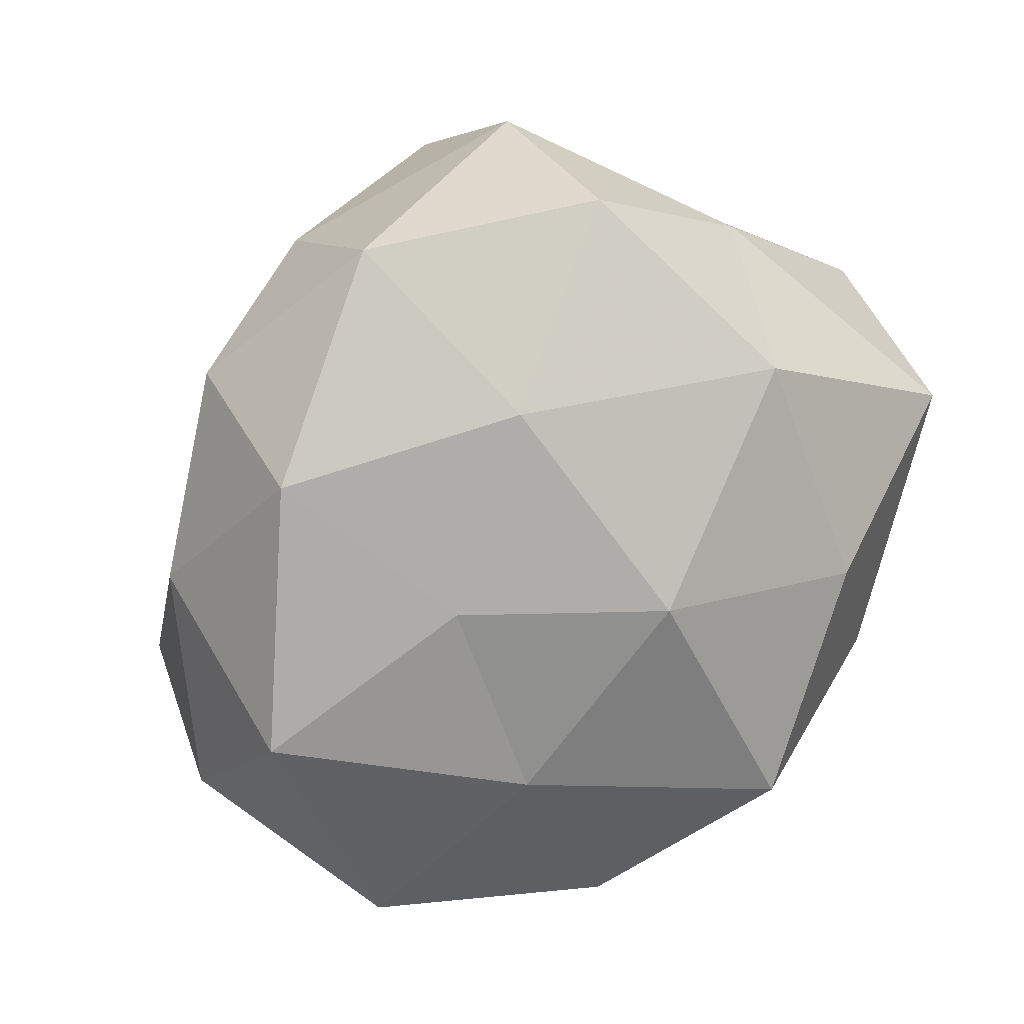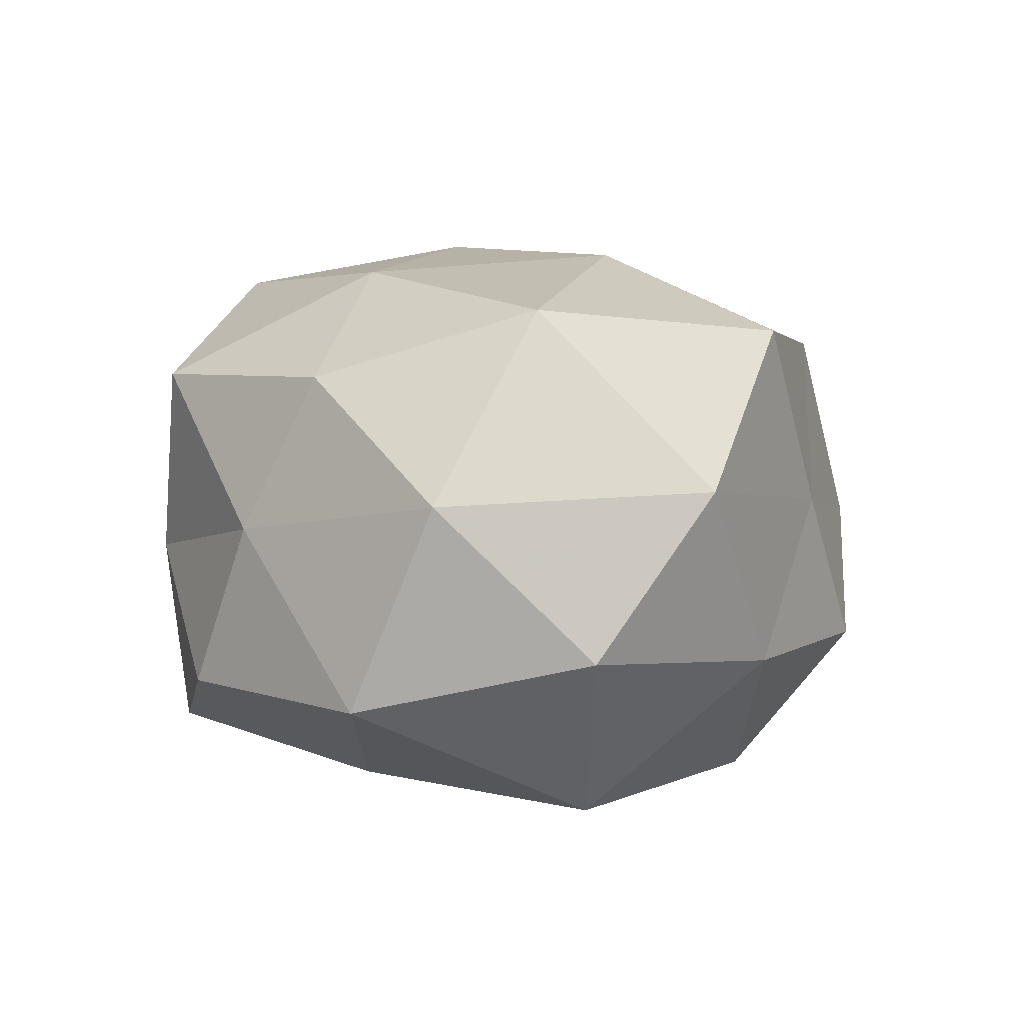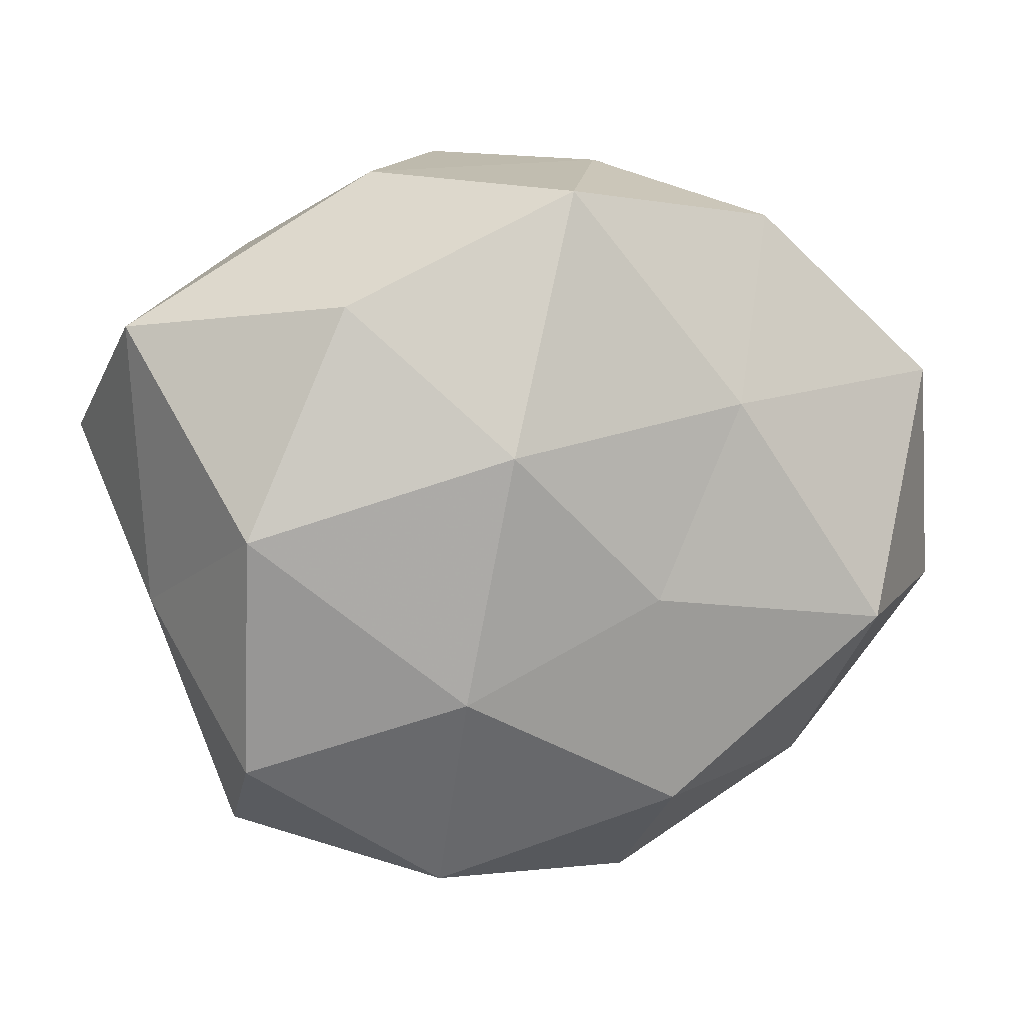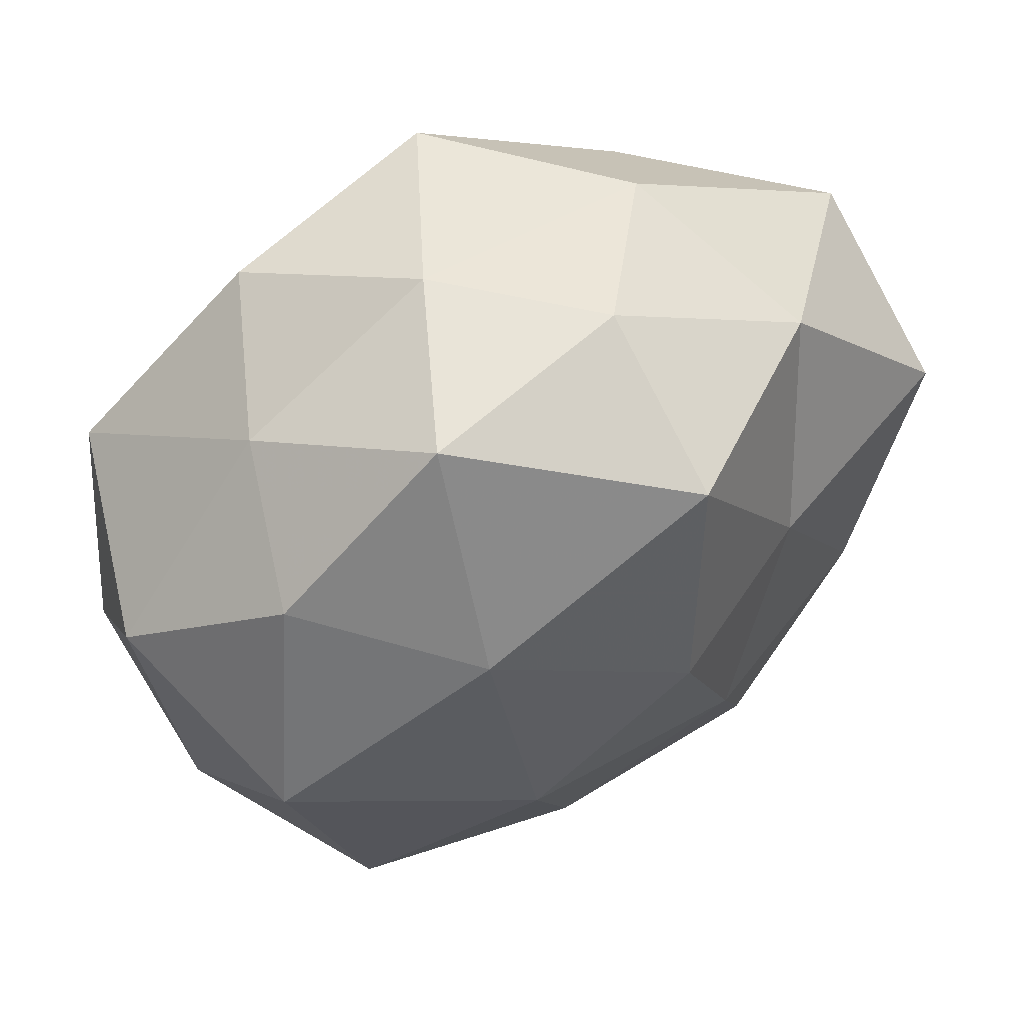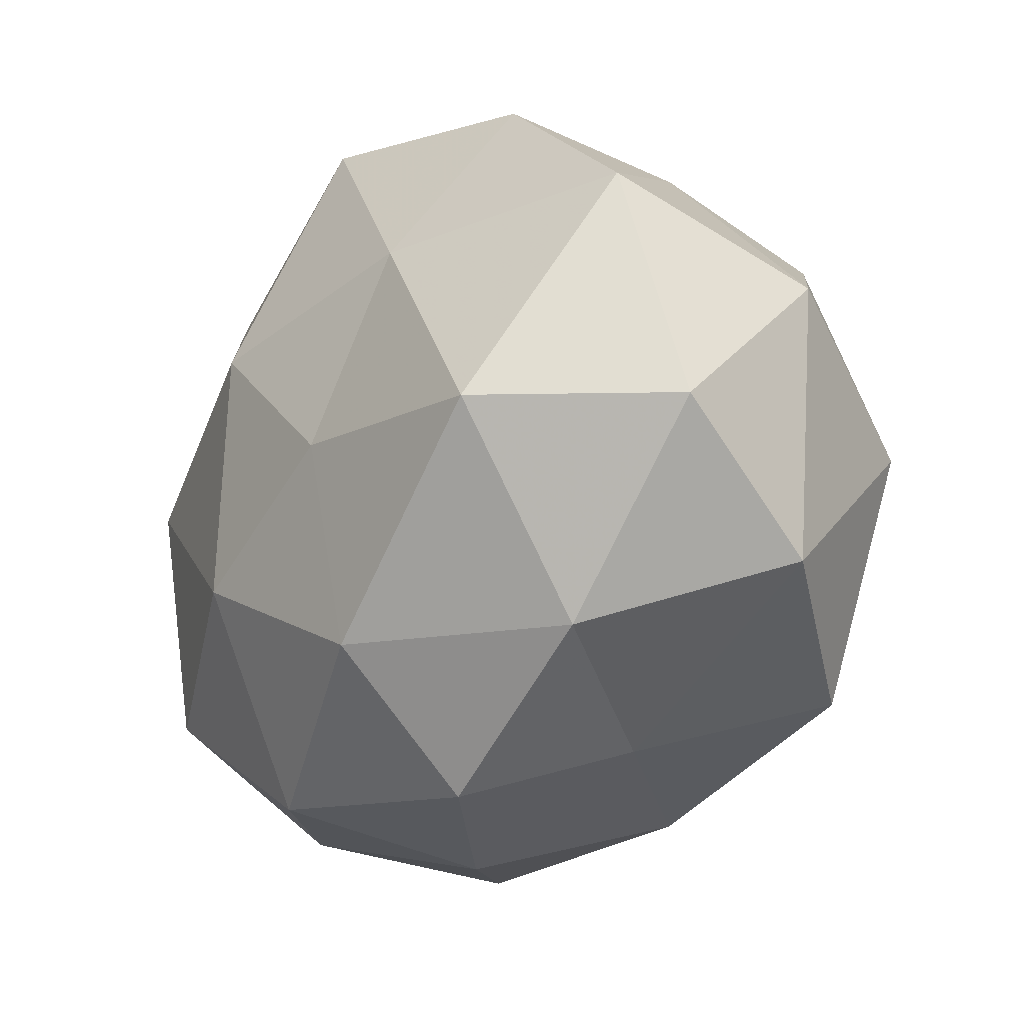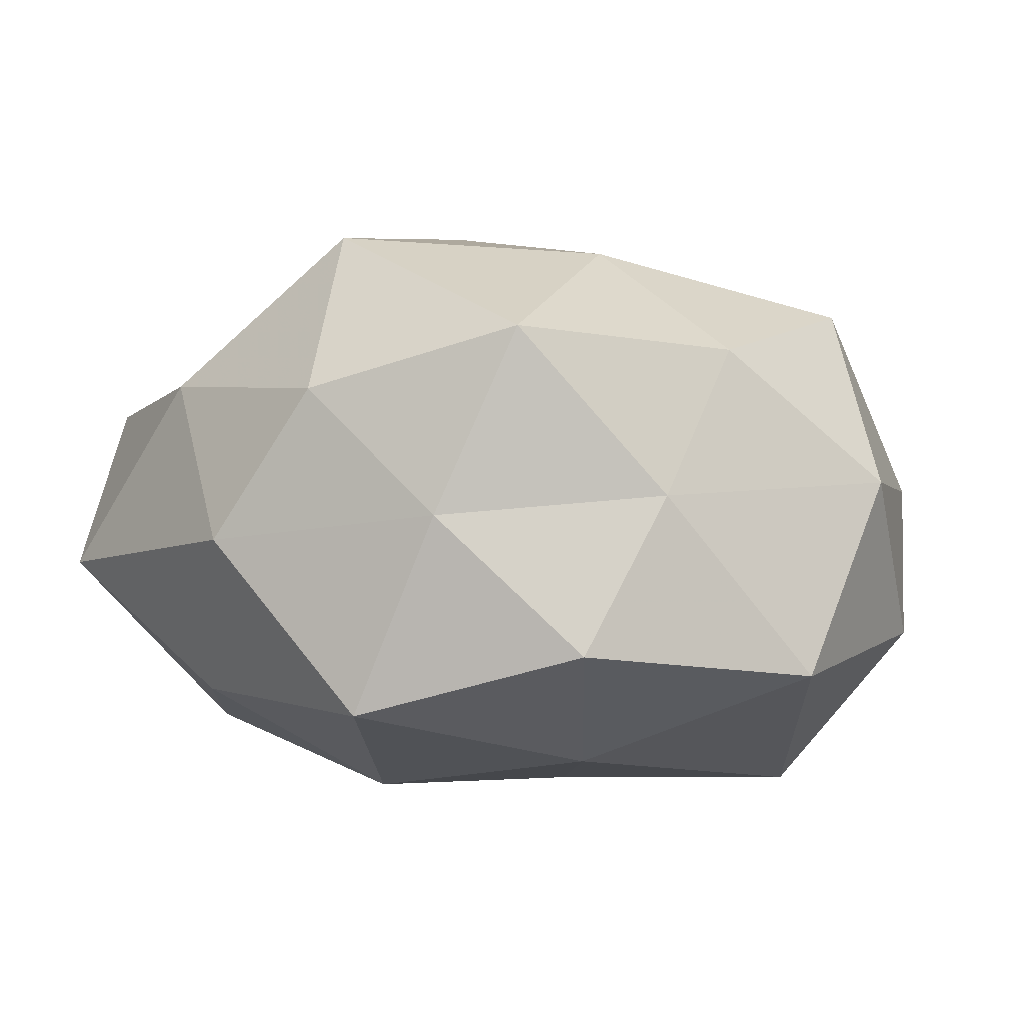
<metadata>
{"format":"obj","ext":"obj","renderer":"f3d","projection":"perspective","resolution":1024,"background":"white","views":[{"elev":-73.0,"azim":46.9,"up":"+Z"},{"elev":0.7,"azim":-91.5,"up":"+Z"},{"elev":12.7,"azim":161.3,"up":"+Y"},{"elev":53.1,"azim":-28.6,"up":"+Y"},{"elev":-24.0,"azim":-129.0,"up":"+Y"},{"elev":-4.7,"azim":-157.2,"up":"+Z"}]}
</metadata>
<code>
v 0.006006 -0.03485 0.00167
v 0.01943 0.006162 0.01978
v -0.02374 -0.02291 -0.01175
v -0.03556 -0.0171 0.003432
v -0.01866 0.0285 -0.01386
v -0.006674 -0.03326 -0.01027
v -0.03787 -0.00687 -0.01104
v 0.009155 0.01011 -0.02558
v 0.00361 0.004741 0.02821
v 0.03067 0.002971 -0.0189
v -0.02453 0.02374 8.577e-05
v 0.006107 0.02518 0.02472
v -0.03914 0.0068 0.00217
v -0.01257 0.01313 -0.02306
v -0.0142 0.01265 0.02397
v -0.01484 -0.02859 0.00272
v -0.02554 -0.006707 -0.02496
v -0.006598 0.03291 -0.001737
v -0.01373 0.03137 0.01444
v -0.004246 -0.00336 -0.02514
v 0.0361 -0.005599 -0.002266
v 0.03053 -0.01846 -0.01539
v 0.001566 0.03164 -0.01888
v -0.02452 -0.02358 0.01784
v -0.02815 0.01722 0.01346
v 0.0152 0.03249 -0.003222
v 0.03777 0.01965 -0.003977
v 0.01974 -0.03103 0.01532
v 0.005391 0.03323 0.009791
v 0.02858 -0.02789 -0.0003357
v 0.02118 0.02224 -0.01639
v -0.002612 -0.0297 0.01803
v 0.03976 0.008343 0.01171
v 0.01271 -0.03072 -0.01476
v -0.01051 -0.009465 0.02599
v 0.01177 -0.01259 0.02347
v -0.03239 -0.002135 0.01905
v 0.02349 0.02467 0.01198
v 0.01292 -0.01161 -0.02388
v -0.03441 0.01384 -0.01538
v 0.03136 -0.01219 0.0143
v -0.006702 -0.02236 -0.02298
f 7 3 4
f 9 2 12
f 4 13 7
f 9 12 15
f 3 16 4
f 1 16 6
f 3 6 16
f 17 3 7
f 11 18 5
f 12 19 15
f 19 18 11
f 20 14 8
f 20 17 14
f 22 10 21
f 14 5 23
f 14 23 8
f 23 5 18
f 4 16 24
f 11 13 25
f 25 19 11
f 15 19 25
f 23 18 26
f 10 27 21
f 12 29 19
f 19 29 18
f 26 18 29
f 21 30 22
f 1 30 28
f 8 31 10
f 8 23 31
f 31 23 26
f 10 31 27
f 26 27 31
f 32 16 1
f 32 24 16
f 28 32 1
f 21 27 33
f 6 34 1
f 34 30 1
f 34 22 30
f 9 15 35
f 35 24 32
f 9 36 2
f 36 32 28
f 9 35 36
f 35 32 36
f 37 13 4
f 24 37 4
f 37 25 13
f 15 25 37
f 15 37 35
f 35 37 24
f 2 38 12
f 38 27 26
f 12 38 29
f 29 38 26
f 2 33 38
f 38 33 27
f 8 10 39
f 20 8 39
f 39 10 22
f 39 22 34
f 5 40 11
f 40 7 13
f 40 13 11
f 14 40 5
f 17 7 40
f 17 40 14
f 41 30 21
f 41 28 30
f 2 41 33
f 33 41 21
f 36 41 2
f 36 28 41
f 42 6 3
f 42 3 17
f 20 42 17
f 42 34 6
f 20 39 42
f 39 34 42

</code>
